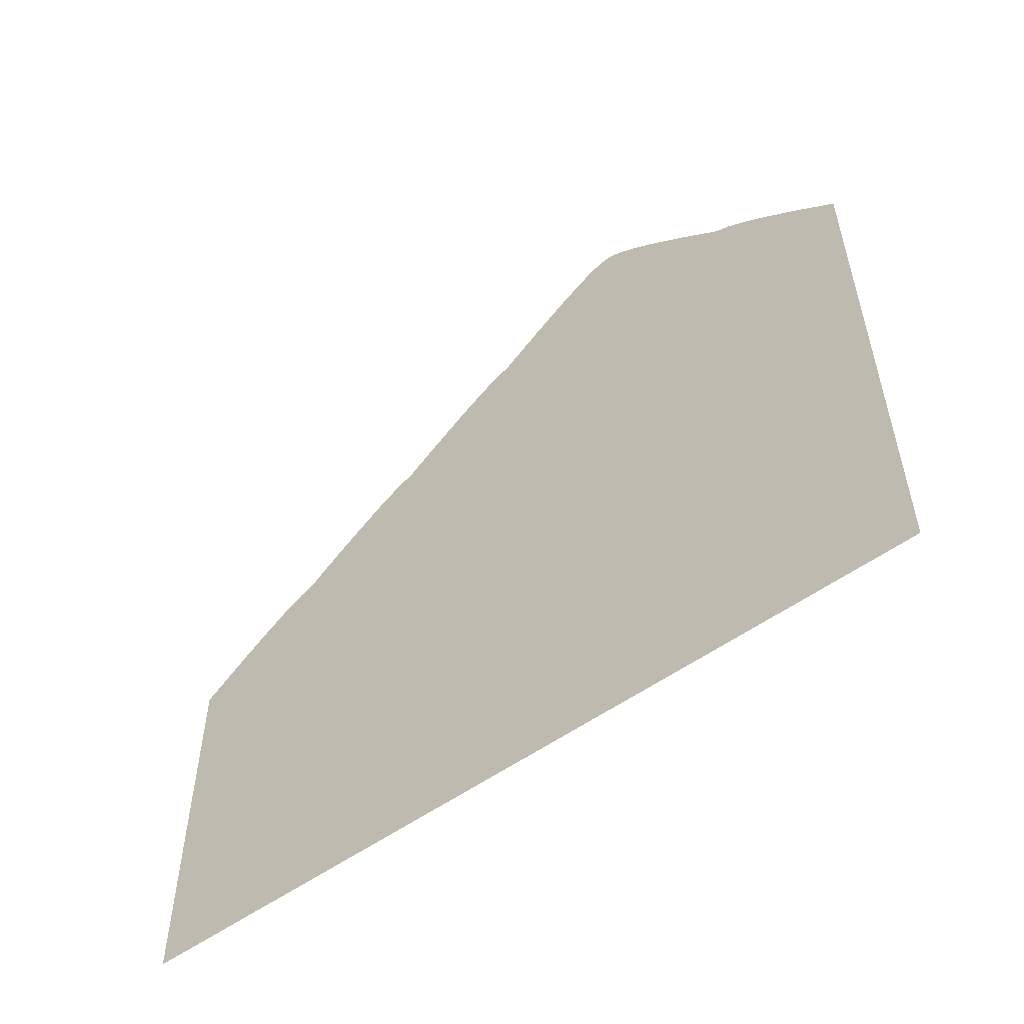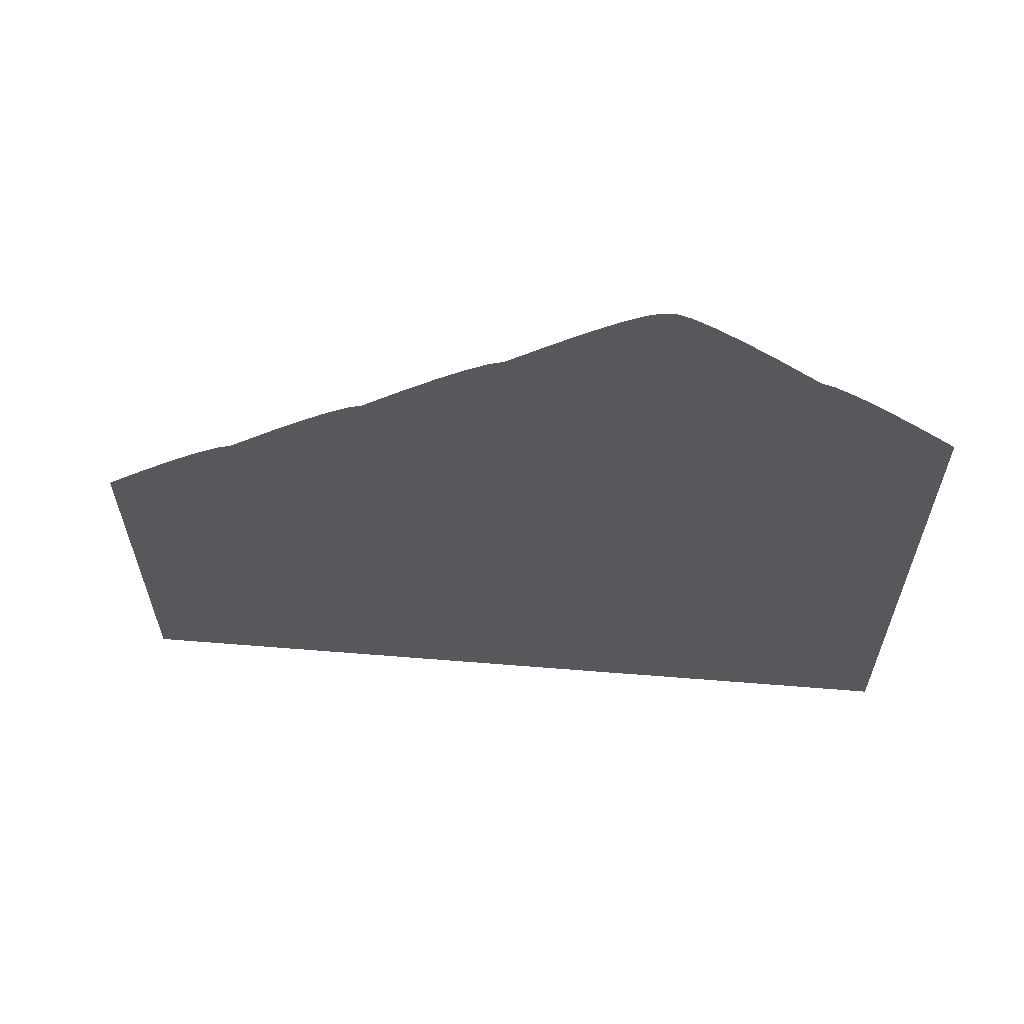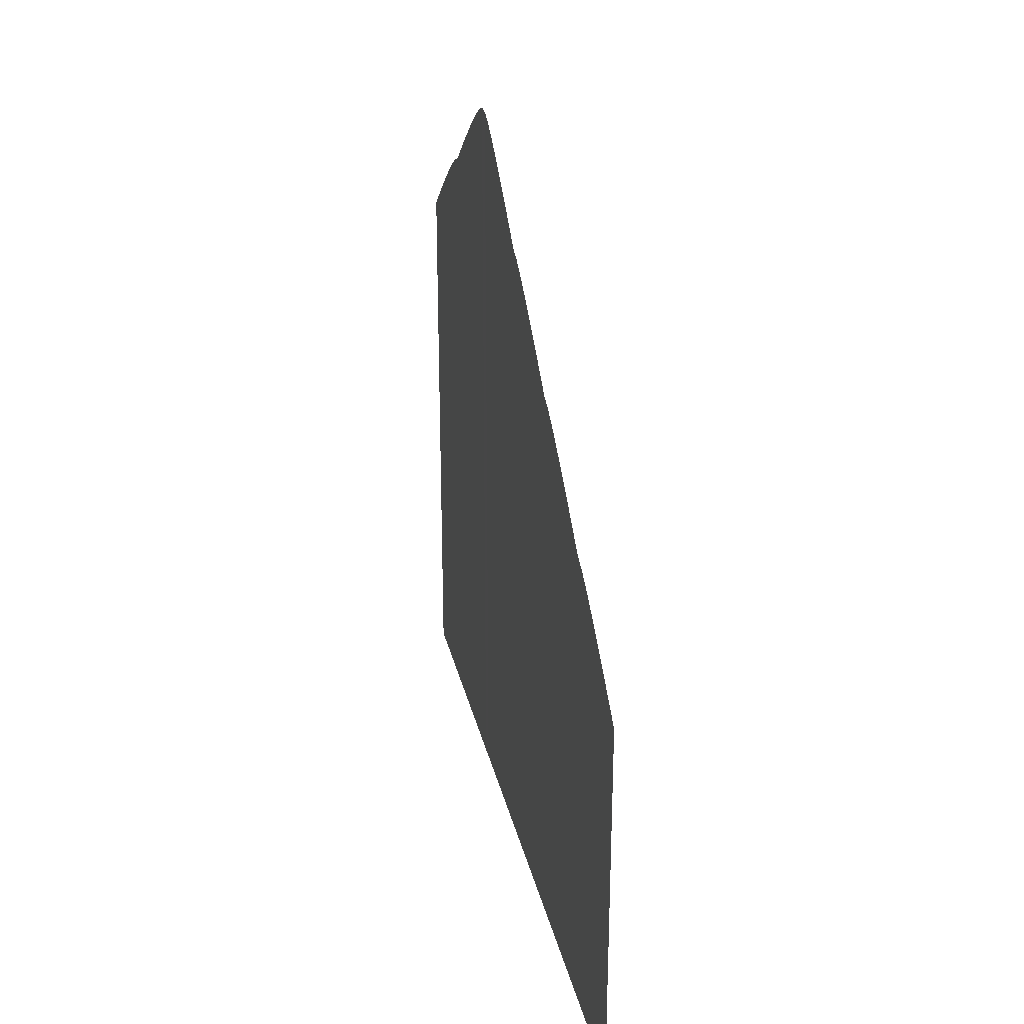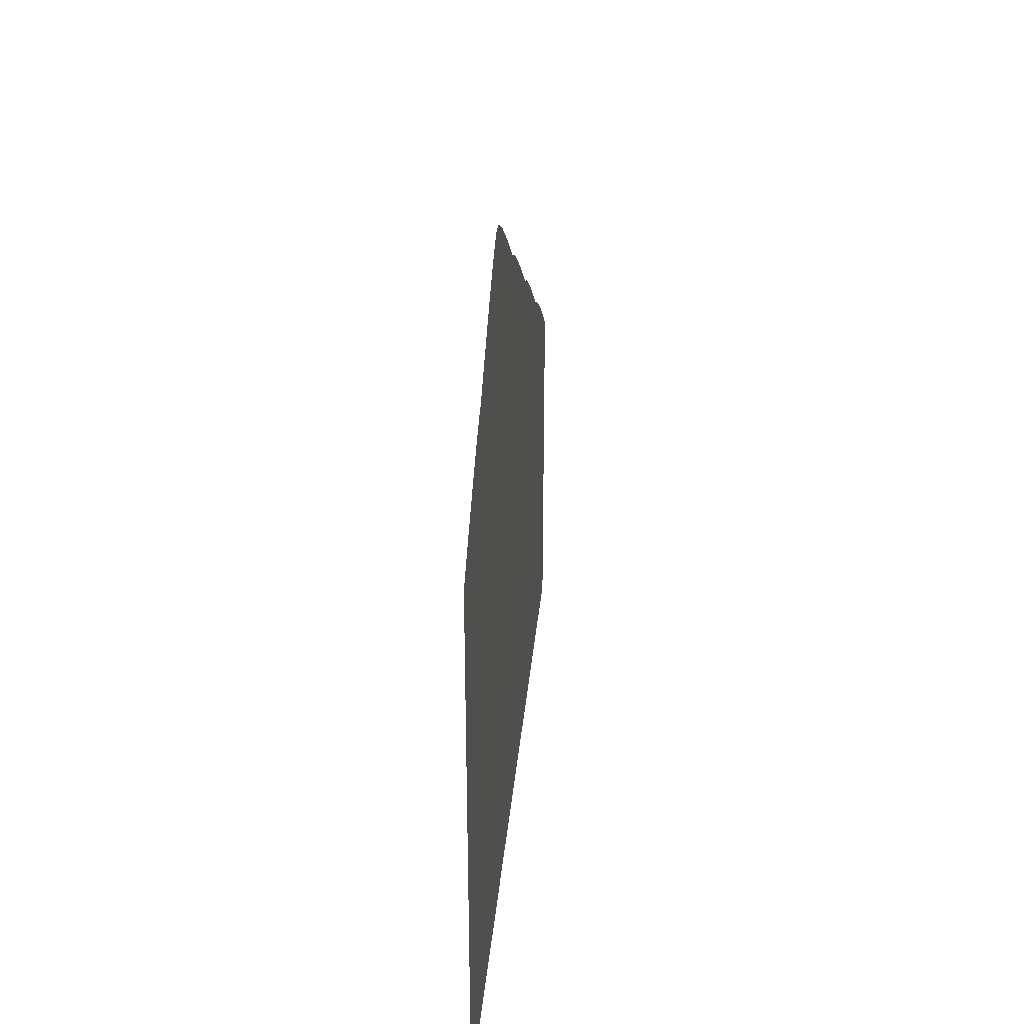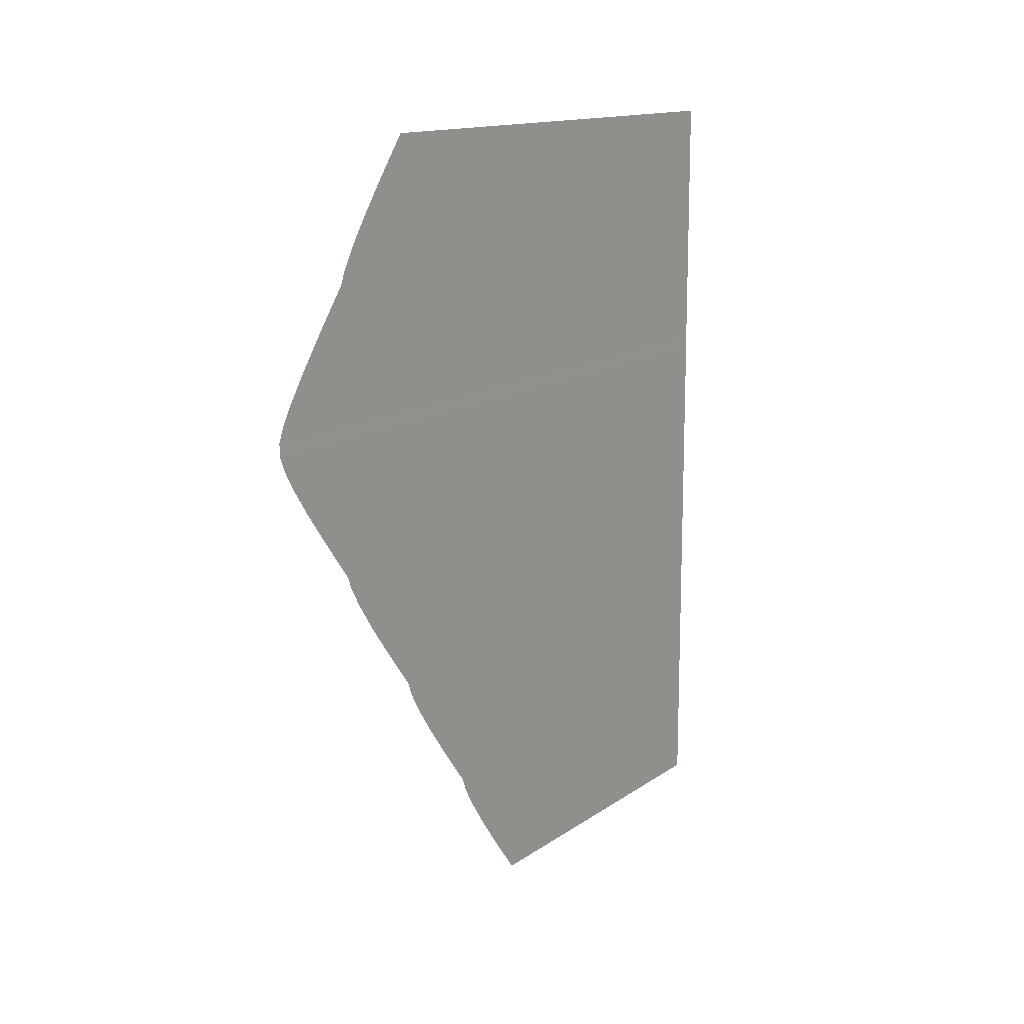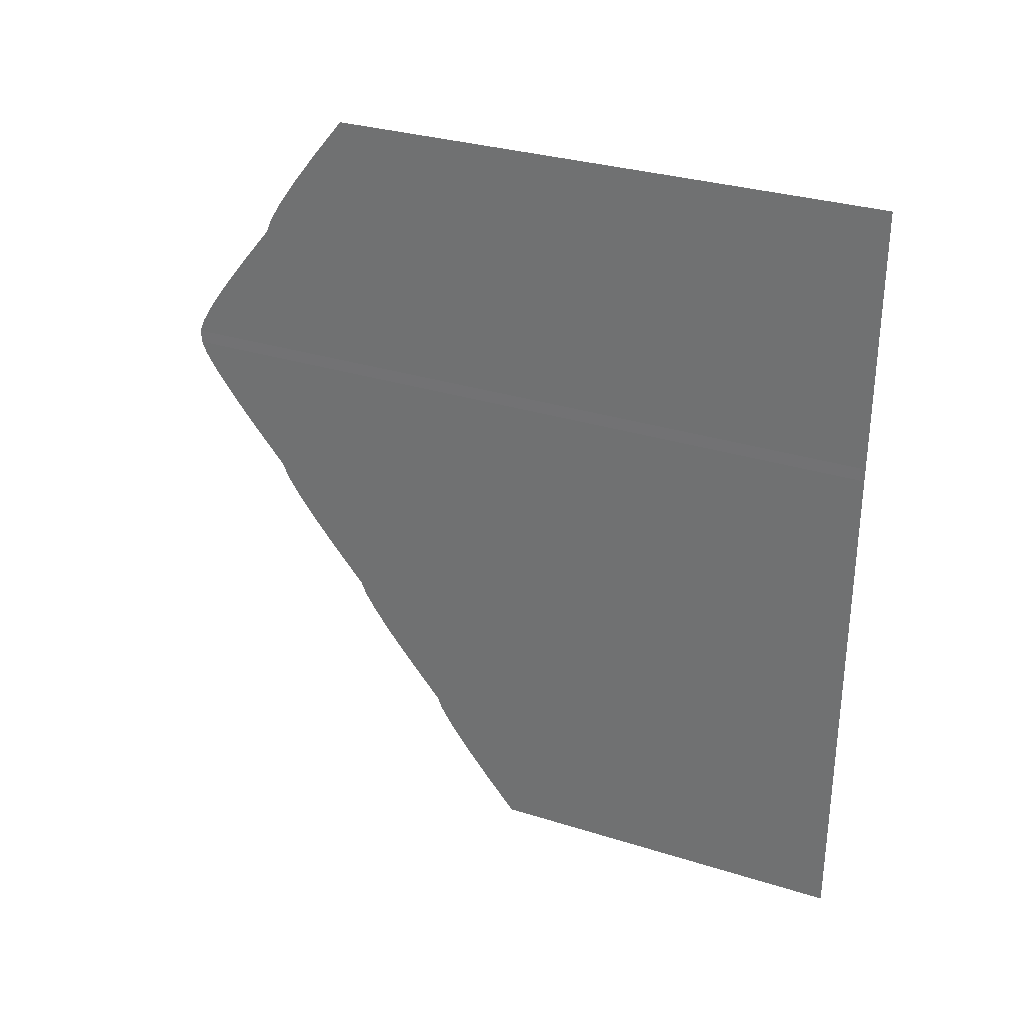
<metadata>
{"format":"obj","ext":"obj","renderer":"f3d","projection":"perspective","resolution":1024,"background":"white","views":[{"elev":-54.5,"azim":-52.6,"up":"+Y"},{"elev":61.8,"azim":-85.3,"up":"+Y"},{"elev":27.2,"azim":167.9,"up":"+Y"},{"elev":32.9,"azim":5.4,"up":"+Y"},{"elev":13.9,"azim":-146.0,"up":"+Z"},{"elev":31.0,"azim":-65.8,"up":"+Z"}]}
</metadata>
<code>
v -1083 -299.8 1
v -1083 -299.9 -1
v -1083 -300.7 -3
v -1083 -302.5 -6
v -1083 -305.3 -10
v -1083 -309.1 -15
v -1083 -313.9 -21
v -1083 -314.7 -23
v -1083 -316.5 -26
v -1083 -319.3 -30
v -1083 -323.1 -35
v -1083 -327.9 -41
v -1083 -328.7 -43
v -1083 -330.5 -46
v -1083 -333.3 -50
v -1083 -337.1 -55
v -1083 -341.9 -61
v -1083 -342.7 -63
v -1083 -344.5 -66
v -1083 -347.3 -70
v -1083 -351.1 -75
v -1083 -355.9 -81
v -1083 -300.6 3
v -1083 -302.4 6
v -1083 -305.2 10
v -1083 -309 15
v -1083 -313.8 21
v -1083 -314.6 23
v -1083 -316.4 26
v -1083 -319.2 30
v -1083 -323 35
v -1083 -327.8 41
v -1083 -412.2 -1
v -1083 -412.2 1
v -1083 -412.2 -3
v -1083 -412.2 -6
v -1083 -412.2 -10
v -1083 -412.2 -15
v -1083 -412.2 -21
v -1083 -412.2 -23
v -1083 -412.2 -26
v -1083 -412.2 -30
v -1083 -412.2 -35
v -1083 -412.2 -41
v -1083 -412.2 -43
v -1083 -412.2 -46
v -1083 -412.2 -50
v -1083 -412.2 -55
v -1083 -412.2 -61
v -1083 -412.2 -63
v -1083 -412.2 -66
v -1083 -412.2 -70
v -1083 -412.2 -75
v -1083 -412.2 -81
v -1083 -412.2 3
v -1083 -412.2 6
v -1083 -412.2 10
v -1083 -412.2 15
v -1083 -412.2 21
v -1083 -412.2 23
v -1083 -412.2 26
v -1083 -412.2 30
v -1083 -412.2 35
v -1083 -412.2 41
f 1 2 33 34
f 2 3 35 33
f 3 4 36 35
f 4 5 37 36
f 5 6 38 37
f 6 7 39 38
f 7 8 40 39
f 8 9 41 40
f 9 10 42 41
f 10 11 43 42
f 11 12 44 43
f 12 13 45 44
f 13 14 46 45
f 14 15 47 46
f 15 16 48 47
f 16 17 49 48
f 17 18 50 49
f 18 19 51 50
f 19 20 52 51
f 20 21 53 52
f 21 22 54 53
f 23 1 34 55
f 24 23 55 56
f 25 24 56 57
f 26 25 57 58
f 27 26 58 59
f 28 27 59 60
f 29 28 60 61
f 30 29 61 62
f 31 30 62 63
f 32 31 63 64

</code>
